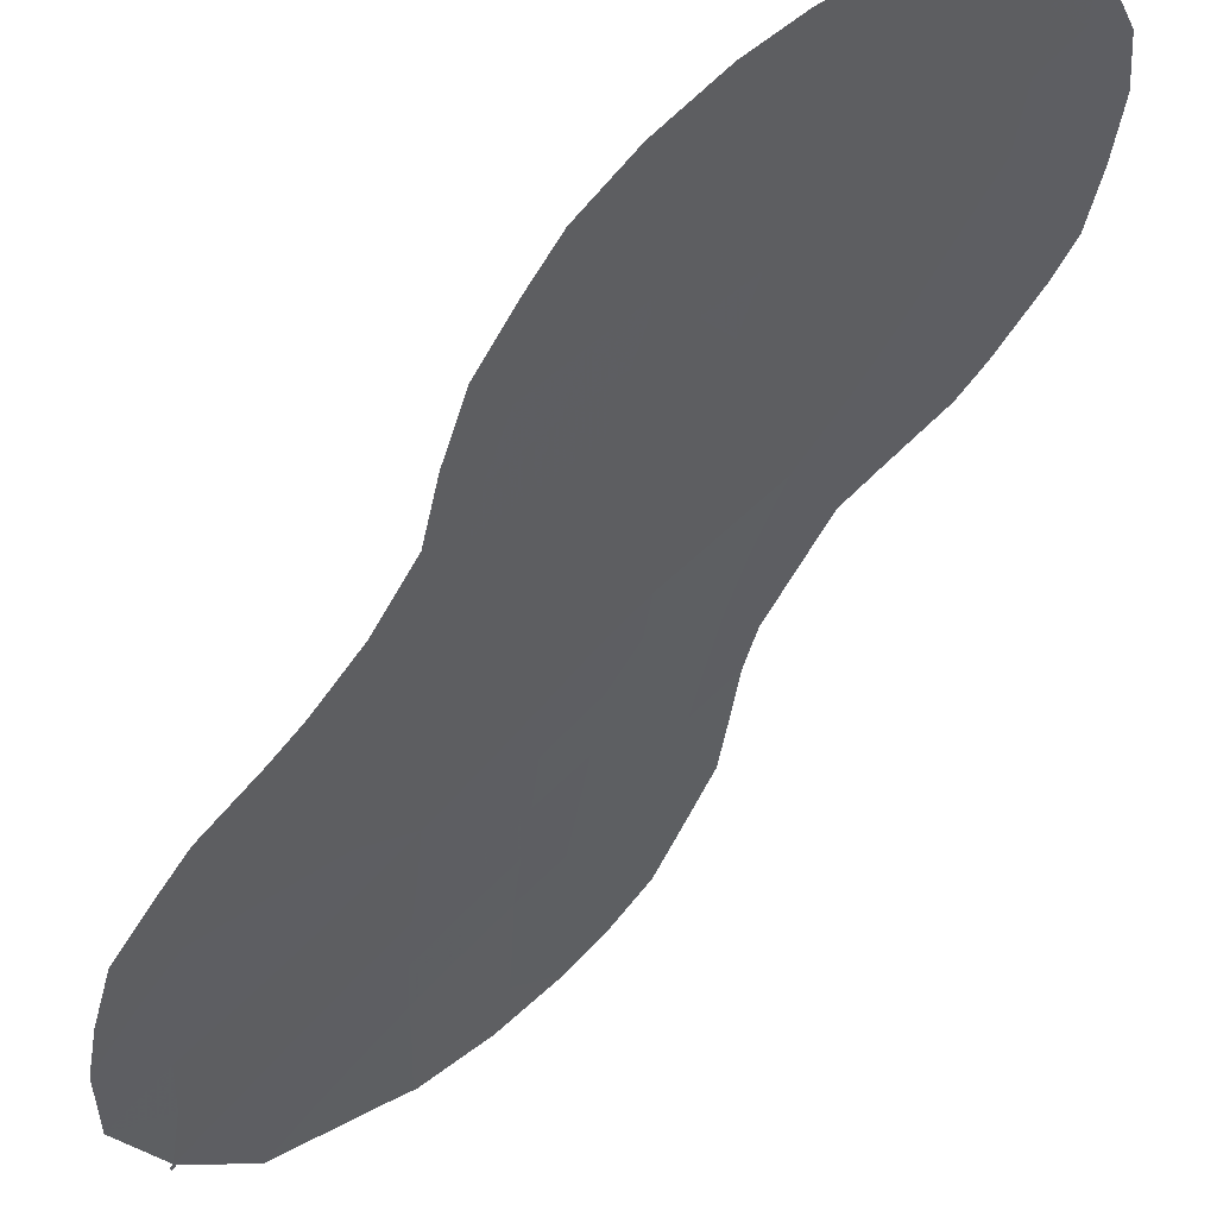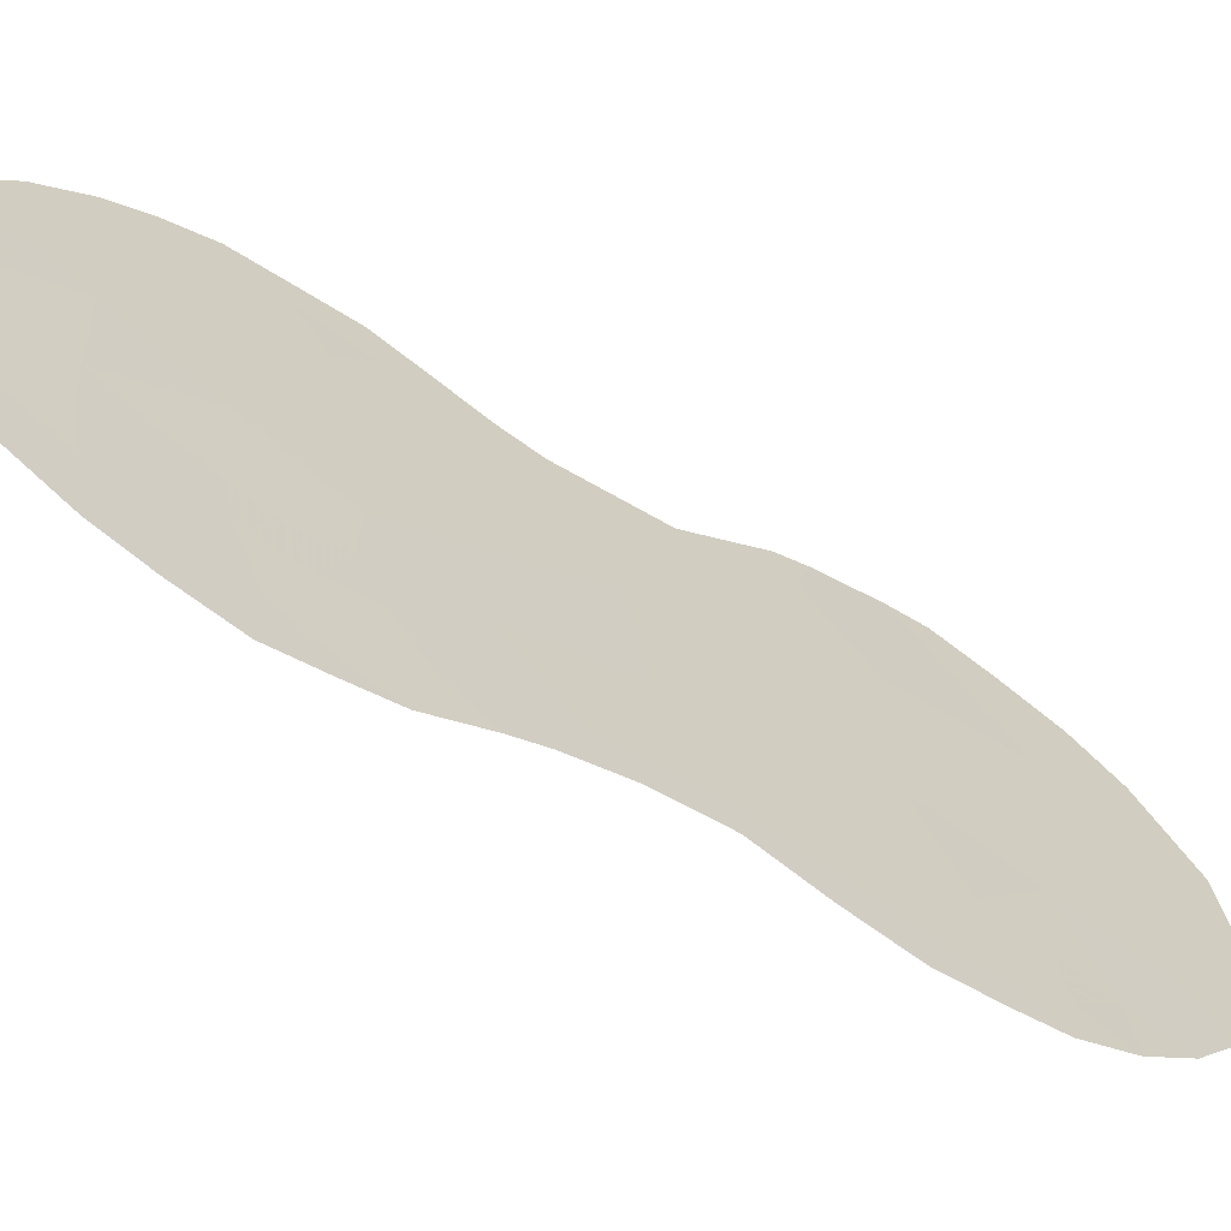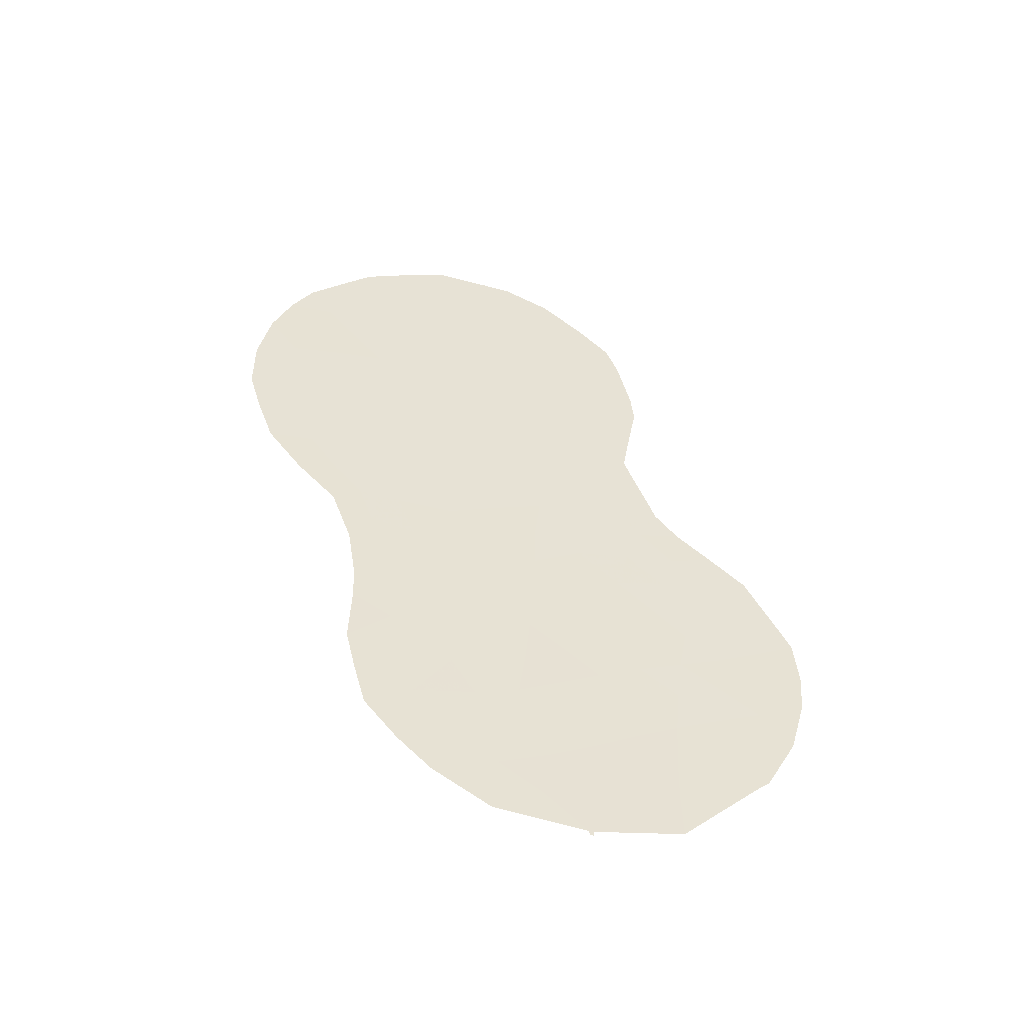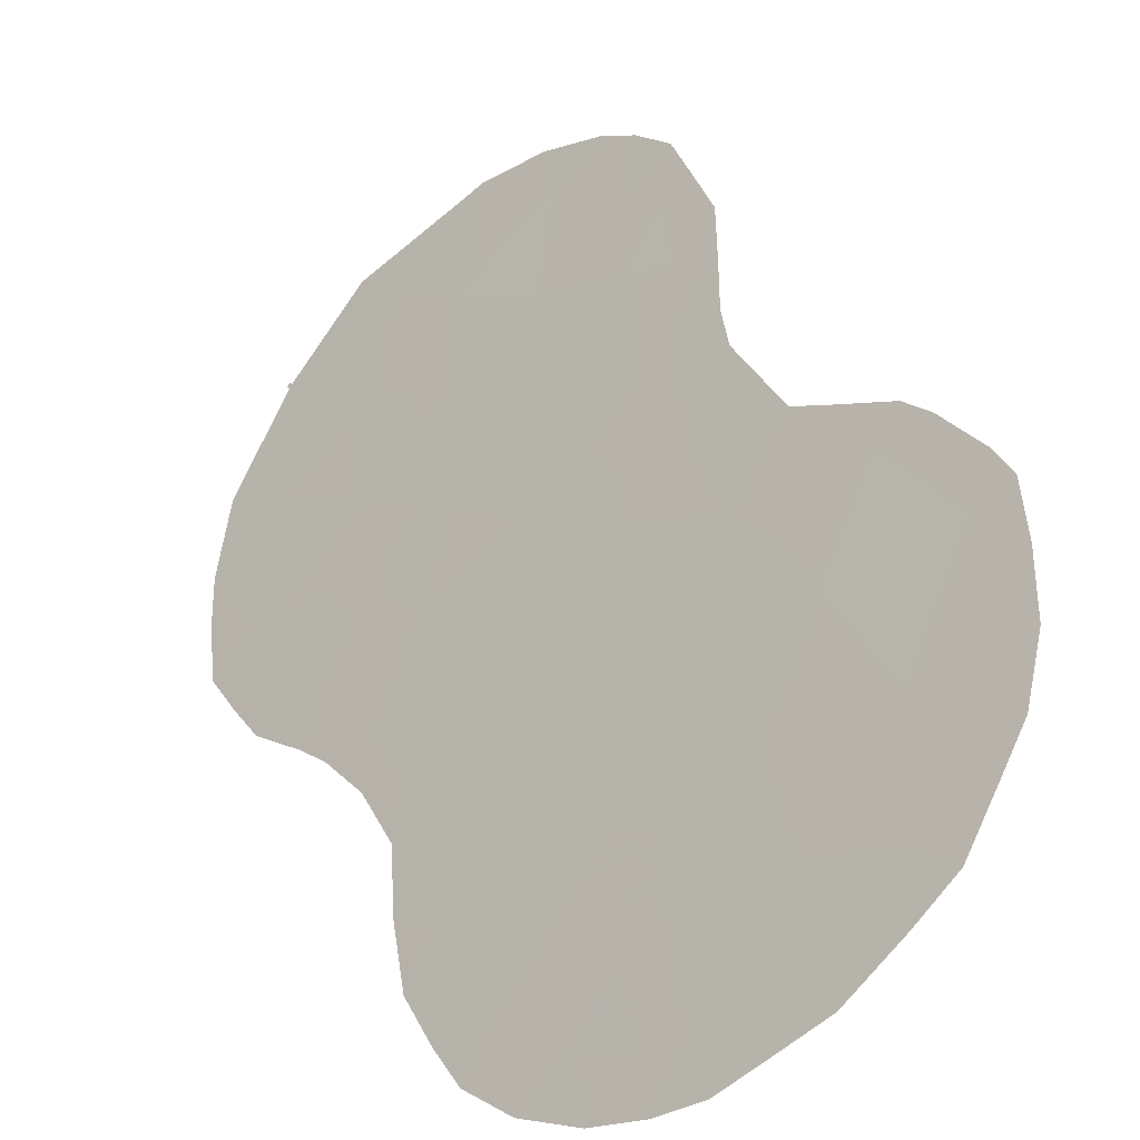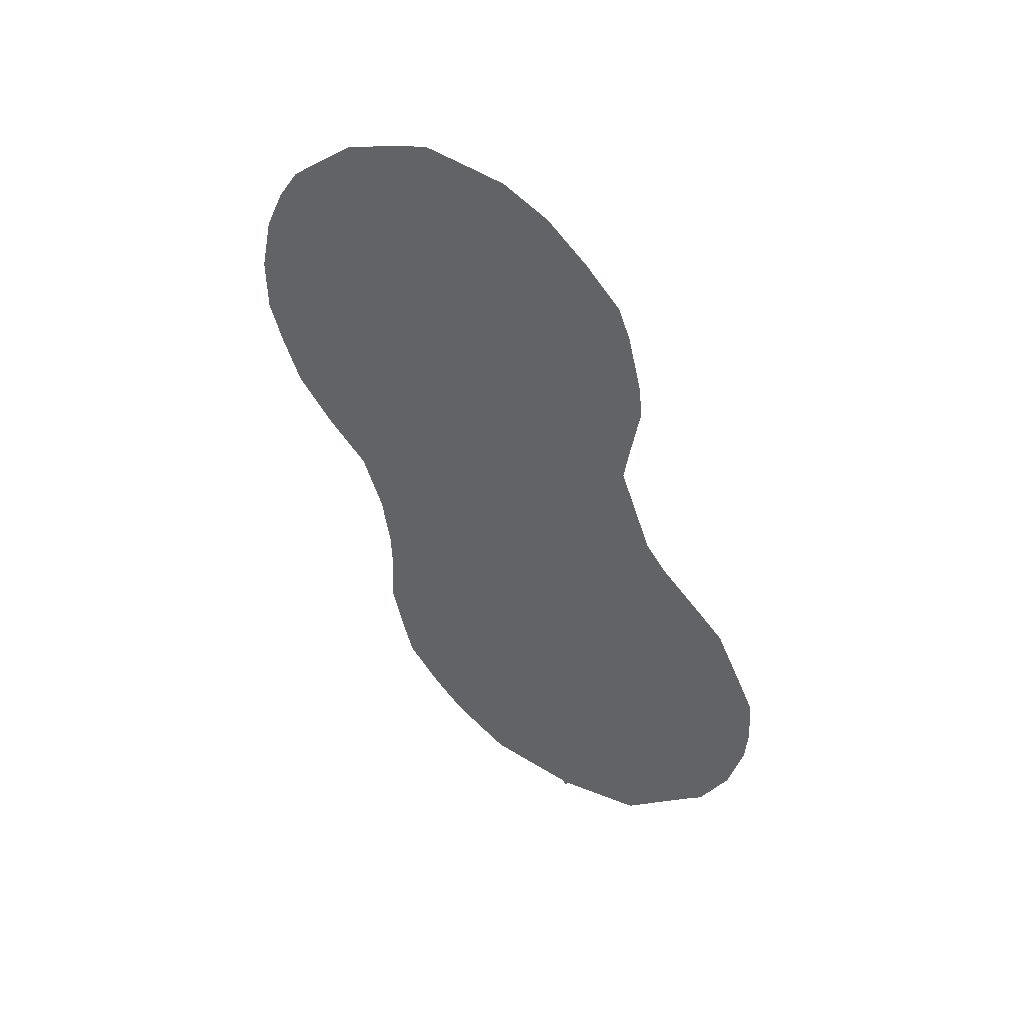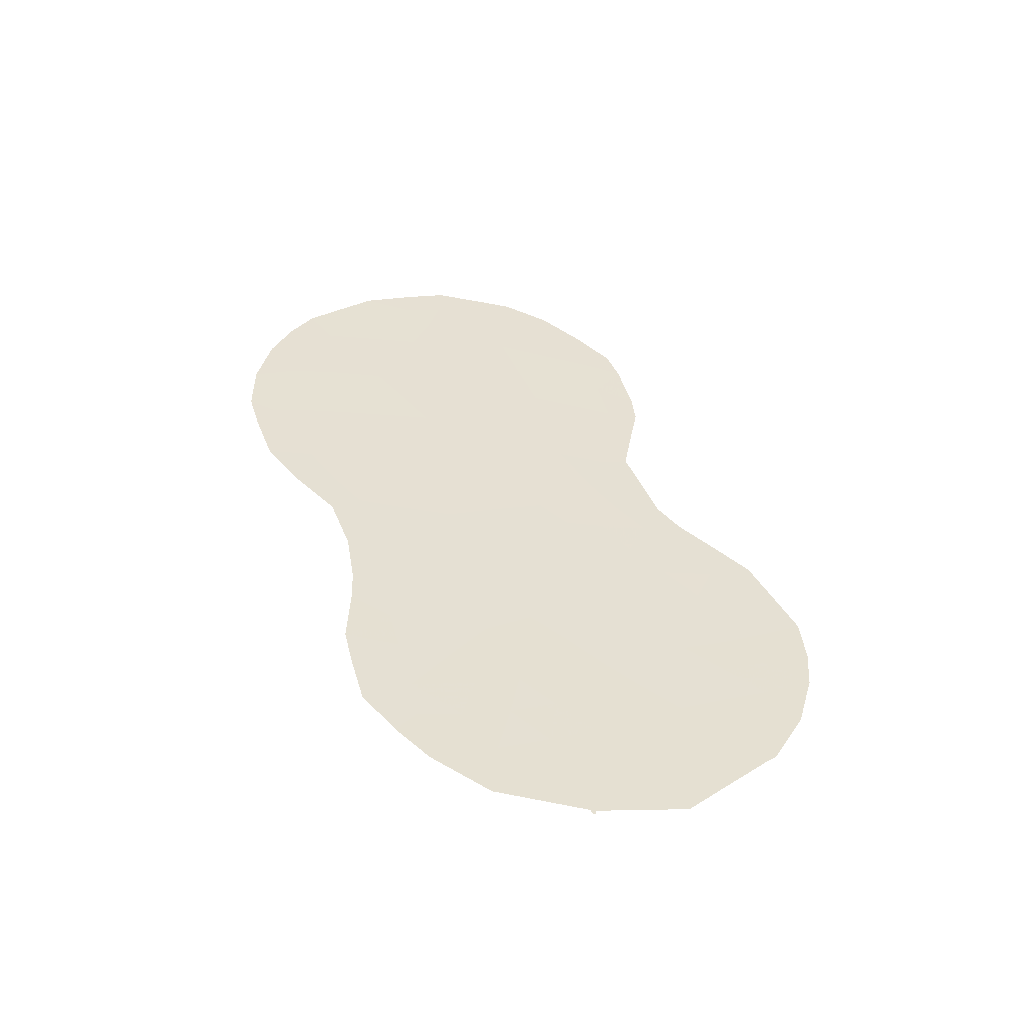
<metadata>
{"format":"obj","ext":"obj","renderer":"f3d","projection":"perspective","resolution":1024,"background":"white","views":[{"elev":-77.7,"azim":138.4,"up":"+Z"},{"elev":-20.6,"azim":48.0,"up":"+Z"},{"elev":-50.2,"azim":-136.6,"up":"+Y"},{"elev":10.1,"azim":147.9,"up":"+Z"},{"elev":44.9,"azim":-96.1,"up":"+Y"},{"elev":-53.2,"azim":-132.0,"up":"+Y"}]}
</metadata>
<code>
v 69.96 26.6 59.46
v 69.24 24.96 60.49
v 67.59 27.01 62.75
v 67.25 32.15 63.12
v 67.45 28.17 62.93
v 66.86 23.41 63.83
v 66.94 21.27 63.73
v 68.37 28.56 61.63
v 63.9 21.31 67.9
v 66.06 19.99 64.96
v 67.92 30.18 62.23
v 68.25 33.66 61.7
v 68.73 20.93 61.25
v 66.43 27.52 64.35
v 65.71 25.57 65.37
v 65.98 31.62 64.9
v 69.54 28.48 60.02
v 69.11 30.21 60.58
v 66.17 17.88 64.81
v 66.24 23.89 64.67
v 65.1 18.72 66.29
v 70.56 28.28 58.59
v 67.35 17.11 63.18
v 70.33 30.08 58.86
v 65.14 16.81 66.23
v 67.84 22.36 62.47
v 67.08 19.22 63.53
v 64.25 17.71 67.43
v 67.52 20.74 62.94
v 68.01 24.71 62.21
v 65.86 22.06 65.2
v 66.77 25.38 63.93
v 65.68 29.47 65.35
v 68.79 26.74 61.08
v 64.97 20.65 66.45
v 64.94 24.06 66.45
v 68.4 18.81 61.72
v 69.88 31.89 59.46
v 63.99 19.41 67.78
v 68.89 23.01 61.01
v 68.62 31.97 61.23
v 65.28 29.42 65.91
v 65.41 28.26 65.75
v 70.54 26.57 58.66
v 69.25 20.18 60.51
v 69.23 21.46 60.55
v 65.33 26.64 65.89
v 65.5 27.46 65.64
v 66.27 15.58 64.67
v 67.41 15.89 63.09
v 69.34 33.79 60.16
v 68.57 17.42 61.49
v 68.99 18.31 60.91
v 66.27 15.5 64.67
v 65.47 31.35 65.6
v 65.62 32.04 65.38
v 68.14 16.7 62.08
v 67.16 34.17 63.2
v 67.54 34.28 62.67
v 63.99 17.47 67.79
v 63.41 21.67 68.56
v 63.36 20.69 68.63
v 69.6 24.61 60
v 69.24 22.19 60.53
v 66.22 15.57 64.74
v 66.21 15.46 64.74
v 63.4 19.83 68.58
v 63.6 18.61 68.31
v 63.95 23.56 67.8
v 70.9 28.56 58.1
v 70.71 30.98 58.3
v 65.31 30.11 65.85
v 70.46 31.91 58.64
v 70.18 32.63 59.01
v 65.12 15.81 66.25
v 66.06 32.85 64.75
v 69.34 23.37 60.37
v 64.12 17.28 67.6
v 68.21 34.45 61.73
v 65.11 25.6 66.2
v 64.83 24.98 66.6
v 69.59 25.67 59.99
v 70.1 25.55 59.29
v 68.42 25.8 61.62
v 67.78 25.92 62.5
v 68.18 26.83 61.93
v 67.91 28.62 62.27
v 67.65 29.27 62.63
v 68.17 29.36 61.9
v 64.37 21.78 67.26
v 64.02 22.37 67.72
v 68.75 33.52 61
v 68.71 34.19 61.05
v 65.29 22.3 65.99
v 65.42 21.34 65.82
v 64.87 21.58 66.58
v 66.07 26.43 64.87
v 65.6 26.3 65.51
v 65.81 27.33 65.21
v 66.37 30.77 64.37
v 66.56 31.85 64.09
v 69.32 29.36 60.3
v 69.73 30.18 59.7
v 69.93 29.3 59.44
v 66.84 15.73 63.88
v 66.22 16.65 64.74
v 66.72 17.48 64.04
v 67.97 32.04 62.13
v 68.25 31.09 61.76
v 67.62 31.11 62.63
v 67.12 29.07 63.37
v 67.35 30.09 63.03
v 66.4 24.78 64.44
v 66.84 24.42 63.84
v 70.12 28.4 59.21
v 66.58 28.78 64.13
v 66.92 28.13 63.66
v 68.32 17.92 61.84
v 70.3 27.51 58.96
v 70.75 27.64 58.33
v 66.34 22.77 64.55
v 65.74 23.05 65.37
v 66.61 26.36 64.12
v 66.24 25.53 64.64
v 68.72 24.83 61.22
v 69.04 25.78 60.75
v 67.77 32.97 62.38
v 68.39 32.85 61.52
v 64.41 20.96 67.2
v 67.4 24.02 63.07
v 67.91 23.45 62.36
v 67.38 22.92 63.11
v 65.67 17.28 65.5
v 65.13 17.75 66.24
v 65.64 18.32 65.55
v 66.65 18.56 64.14
v 66.12 18.95 64.88
v 66.57 19.6 64.24
v 69.25 31.93 60.34
v 68.99 32.82 60.68
v 67.34 25.09 63.14
v 65.59 19.34 65.61
v 64.55 19.08 67.03
v 64.61 18.16 66.95
v 67.85 17.07 62.49
v 67.78 16.3 62.59
v 68.83 19.34 61.12
v 69.14 19.29 60.69
v 67.43 19.8 63.05
v 67 20.23 63.65
v 68.59 20.01 61.44
v 67.18 33.24 63.19
v 67.68 33.82 62.48
v 68 27.8 62.17
v 68.36 22.72 61.74
v 68.26 21.7 61.88
v 68.13 20.77 62.08
v 67.81 21.48 62.52
v 66.88 22.34 63.8
v 67.38 21.86 63.11
v 67.94 19.83 62.35
v 68.79 21.98 61.16
v 68.49 23.8 61.55
v 67.63 18.98 62.78
v 66.49 20.65 64.35
v 65.92 24.77 65.1
v 65.12 23.23 66.22
v 64.49 23.29 67.07
v 69.51 31.06 60
v 67.2 18.22 63.38
v 65.81 30.53 65.15
v 66.41 21.71 64.46
v 67.18 26.16 63.34
v 66.04 28.52 64.87
v 65.61 28.42 65.47
v 65.52 20.34 65.69
v 65.97 21.03 65.07
v 67.02 27.21 63.54
v 69.39 26.67 60.25
v 68.57 27.68 61.38
v 64.47 20.03 67.12
v 65.04 19.69 66.36
v 63.66 22.56 68.21
v 69.16 27.63 60.56
v 68.94 28.52 60.85
v 69.75 27.57 59.74
v 68.73 29.37 61.12
v 67.78 18.03 62.58
v 65.68 16.28 65.48
v 65.67 15.69 65.49
v 65.56 23.98 65.6
v 69.59 32.72 59.84
v 69.8 33.16 59.54
v 68.87 31.08 60.89
v 63.9 20.38 67.89
v 68.5 30.21 61.42
v 66.58 33.66 64.02
v 69.07 24.06 60.75
v 64.13 18.42 67.59
v 64.62 17.33 66.93
v 64.6 16.59 66.96
v 70.13 31.02 59.12
v 66.19 29.67 64.64
v 66.7 32.72 63.87
v 70.49 29.1 58.66
v 70.88 29.75 58.09
v 65.35 24.84 65.88
v 64.4 24.3 67.18
v 64.7 22.48 66.8
v 66.79 16.42 63.95
v 67 30.99 63.49
v 66.77 29.88 63.84
f 84 85 86
f 87 88 89
f 209 91 168
f 33 175 42
f 94 95 96
f 1 44 83
f 97 98 99
f 100 101 211
f 102 103 104
f 106 107 210
f 108 109 110
f 88 111 112
f 113 114 20
f 104 205 115
f 116 111 117
f 20 121 122
f 123 124 97
f 66 65 54
f 125 84 126
f 127 128 108
f 90 96 129
f 130 131 132
f 189 133 106
f 134 135 133
f 136 137 138
f 139 140 192
f 114 141 130
f 137 135 142
f 16 55 56
f 199 143 144
f 145 57 146
f 92 140 128
f 200 144 134
f 29 149 150
f 127 152 153
f 79 153 59
f 87 154 5
f 9 62 61
f 155 162 156
f 156 157 158
f 159 132 160
f 151 161 157
f 160 158 29
f 13 162 46
f 125 198 163
f 161 164 149
f 138 165 150
f 49 54 65
f 124 113 166
f 39 68 67
f 24 71 206
f 169 202 103
f 170 107 136
f 16 171 55
f 121 159 172
f 122 94 167
f 141 173 85
f 33 42 72
f 174 99 175
f 42 175 43
f 176 95 177
f 38 74 73
f 123 178 173
f 82 126 179
f 86 154 180
f 181 182 143
f 69 91 183
f 22 70 120
f 184 180 185
f 184 186 179
f 102 185 187
f 188 118 145
f 186 115 119
f 189 65 190
f 129 181 195
f 192 51 193
f 169 194 139
f 9 195 62
f 176 142 182
f 196 109 194
f 4 204 152
f 196 187 89
f 155 131 163
f 40 77 64
f 198 63 77
f 191 207 166
f 199 60 68
f 28 78 60
f 25 75 201
f 24 202 71
f 12 153 79
f 188 170 164
f 203 171 100
f 203 116 174
f 101 16 76
f 177 172 165
f 15 207 80
f 36 168 208
f 117 5 178
f 12 79 93
f 83 82 1
f 2 82 63
f 83 63 82
f 34 84 86
f 84 30 85
f 86 85 3
f 8 87 89
f 87 5 88
f 89 88 11
f 209 90 91
f 90 9 91
f 168 91 69
f 93 92 12
f 93 51 92
f 209 94 96
f 94 31 95
f 96 95 35
f 13 46 45
f 14 97 99
f 97 15 98
f 99 98 47
f 48 99 47
f 100 16 101
f 17 102 104
f 102 18 103
f 104 103 24
f 210 50 105
f 50 210 23
f 105 49 210
f 49 106 210
f 106 19 107
f 108 41 109
f 110 109 11
f 11 88 112
f 88 5 111
f 112 111 212
f 113 32 114
f 20 114 6
f 17 104 115
f 104 24 205
f 115 205 22
f 14 116 117
f 116 212 111
f 117 111 5
f 52 118 53
f 120 119 22
f 1 119 44
f 120 44 119
f 20 6 121
f 122 121 31
f 14 123 97
f 123 32 124
f 97 124 15
f 2 125 126
f 125 30 84
f 126 84 34
f 127 12 128
f 108 128 41
f 9 90 129
f 90 209 96
f 129 96 35
f 6 130 132
f 130 30 131
f 132 131 26
f 49 65 106
f 189 25 133
f 106 133 19
f 25 134 133
f 134 21 135
f 133 135 19
f 27 136 138
f 136 19 137
f 138 137 10
f 38 139 192
f 139 41 140
f 192 140 51
f 6 114 130
f 114 32 141
f 130 141 30
f 10 137 142
f 137 19 135
f 142 135 21
f 28 199 144
f 199 39 143
f 144 143 21
f 23 145 146
f 146 50 23
f 12 92 128
f 92 51 140
f 128 140 41
f 118 37 53
f 148 53 147
f 25 200 134
f 200 28 144
f 134 144 21
f 7 29 150
f 150 149 27
f 37 151 147
f 148 147 45
f 12 127 153
f 127 4 152
f 153 152 58
f 153 58 59
f 87 8 154
f 5 154 3
f 26 155 156
f 155 40 162
f 156 162 13
f 26 156 158
f 156 13 157
f 158 157 29
f 7 159 160
f 159 6 132
f 160 132 26
f 13 151 157
f 151 37 161
f 157 161 29
f 7 160 29
f 160 26 158
f 64 162 40
f 162 64 46
f 30 125 163
f 125 2 198
f 163 198 40
f 29 161 149
f 161 37 164
f 149 164 27
f 27 138 150
f 138 10 165
f 150 165 7
f 15 124 166
f 124 32 113
f 166 113 20
f 36 167 168
f 168 69 208
f 18 169 103
f 169 38 202
f 103 202 24
f 27 170 136
f 170 23 107
f 136 107 19
f 72 171 33
f 171 72 55
f 31 121 172
f 121 6 159
f 172 159 7
f 36 191 167
f 122 31 94
f 167 94 209
f 30 141 85
f 141 32 173
f 85 173 3
f 33 174 175
f 174 14 99
f 175 99 48
f 175 48 43
f 10 176 177
f 176 35 95
f 177 95 31
f 32 123 173
f 123 14 178
f 173 178 3
f 1 82 179
f 82 2 126
f 179 126 34
f 34 86 180
f 86 3 154
f 180 154 8
f 39 181 143
f 181 35 182
f 143 182 21
f 9 61 91
f 183 91 61
f 17 184 185
f 184 34 180
f 185 180 8
f 34 184 179
f 184 17 186
f 179 186 1
f 18 102 187
f 102 17 185
f 187 185 8
f 23 188 145
f 188 37 118
f 57 118 52
f 57 145 118
f 1 186 119
f 186 17 115
f 119 115 22
f 65 189 106
f 25 189 75
f 190 75 189
f 20 122 191
f 191 122 167
f 9 129 195
f 129 35 181
f 195 181 39
f 38 192 74
f 193 74 192
f 38 169 139
f 169 18 194
f 139 194 41
f 67 195 39
f 195 67 62
f 16 56 76
f 35 176 182
f 176 10 142
f 182 142 21
f 18 196 194
f 196 11 109
f 194 109 41
f 152 197 58
f 11 196 89
f 196 18 187
f 89 187 8
f 40 155 163
f 155 26 131
f 163 131 30
f 63 198 2
f 40 198 77
f 20 191 166
f 191 36 207
f 166 207 15
f 60 199 28
f 39 199 68
f 201 200 25
f 28 200 78
f 201 78 200
f 73 202 38
f 202 73 71
f 37 188 164
f 188 23 170
f 164 170 27
f 212 203 100
f 203 33 171
f 100 171 16
f 33 203 174
f 174 116 14
f 15 80 98
f 47 98 80
f 4 101 204
f 204 101 76
f 204 197 152
f 197 204 76
f 206 205 24
f 22 205 70
f 206 70 205
f 10 177 165
f 177 31 172
f 165 172 7
f 81 207 36
f 207 81 80
f 208 81 36
f 112 110 11
f 14 117 178
f 178 5 3
f 167 209 168
f 211 101 4
f 110 4 108
f 4 127 108
f 211 4 110
f 211 110 112
f 212 100 211
f 210 107 23
f 211 112 212
f 203 212 116
f 151 13 45
f 147 151 45
f 37 147 53

</code>
